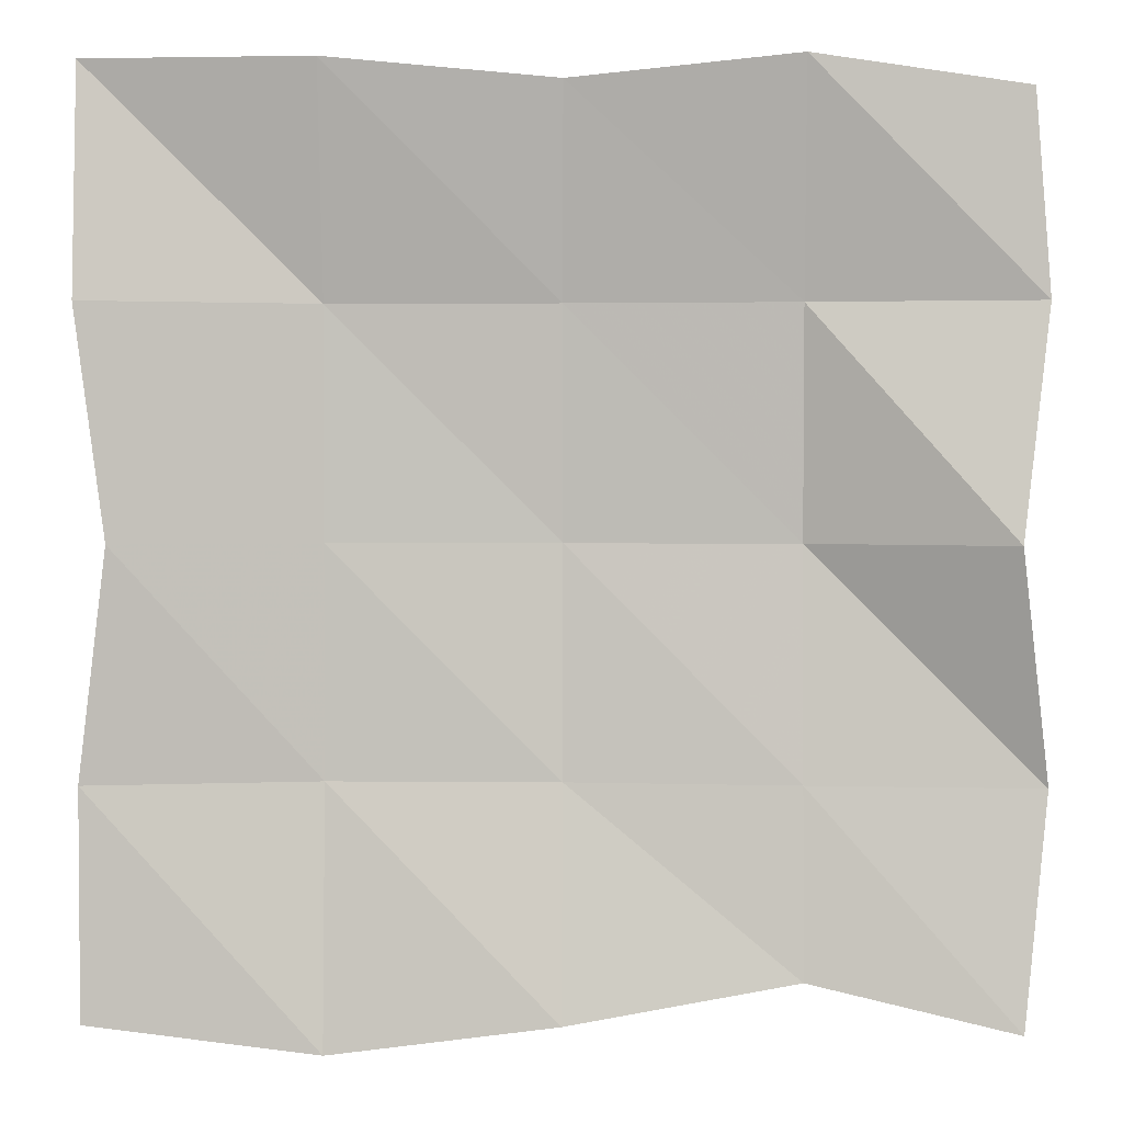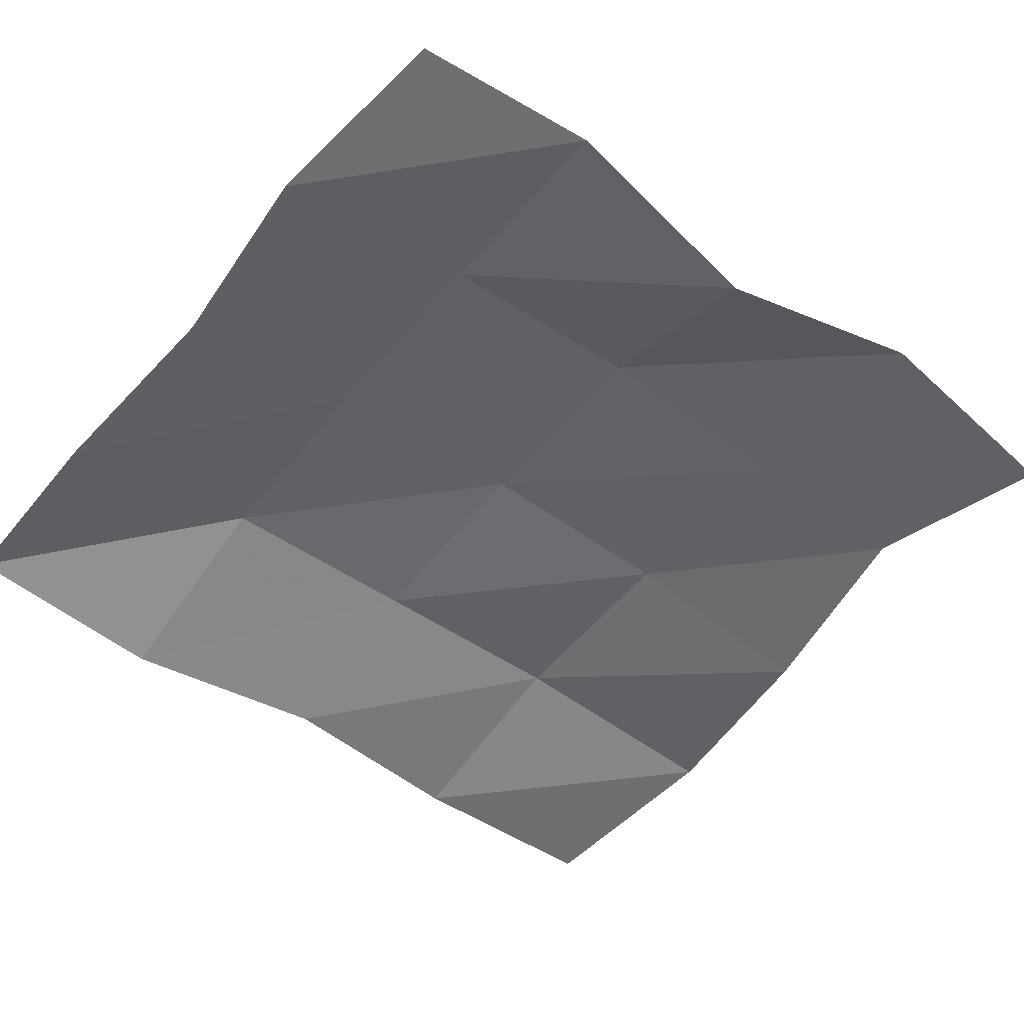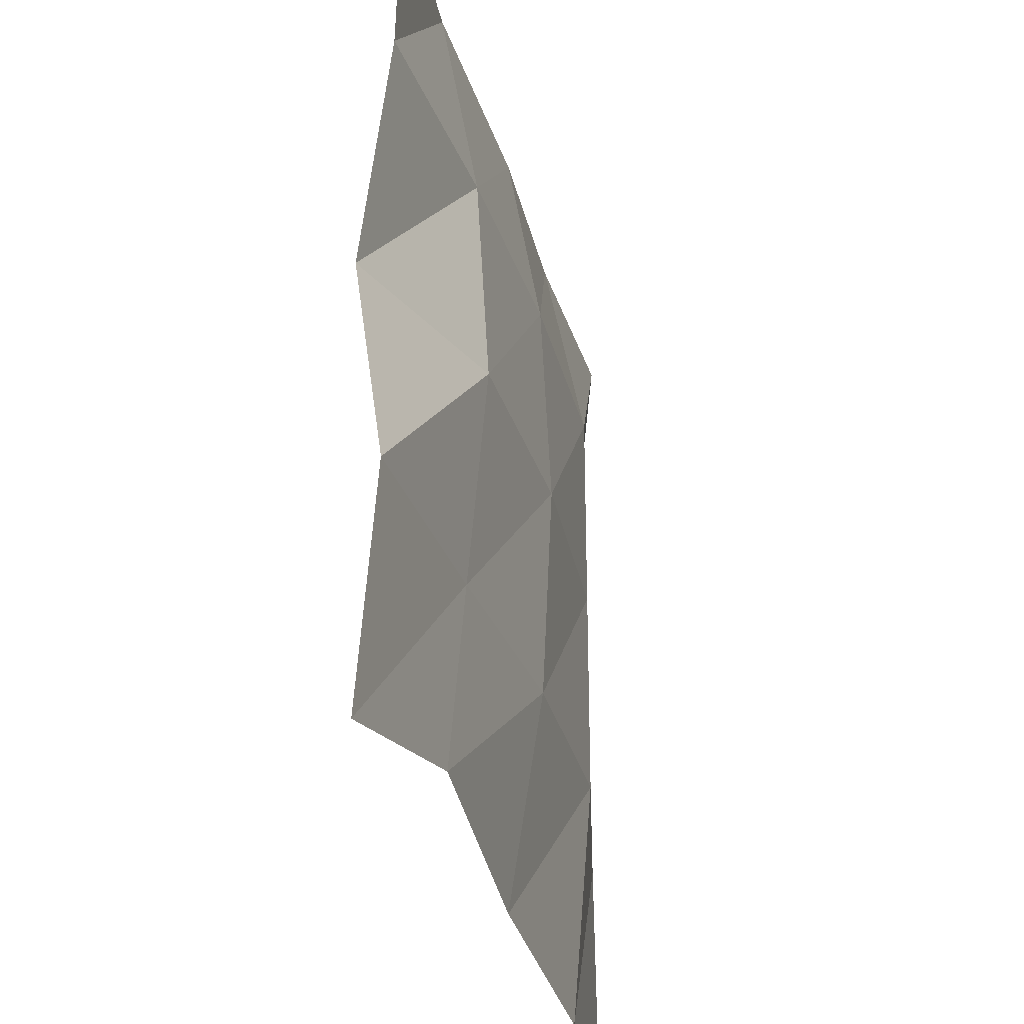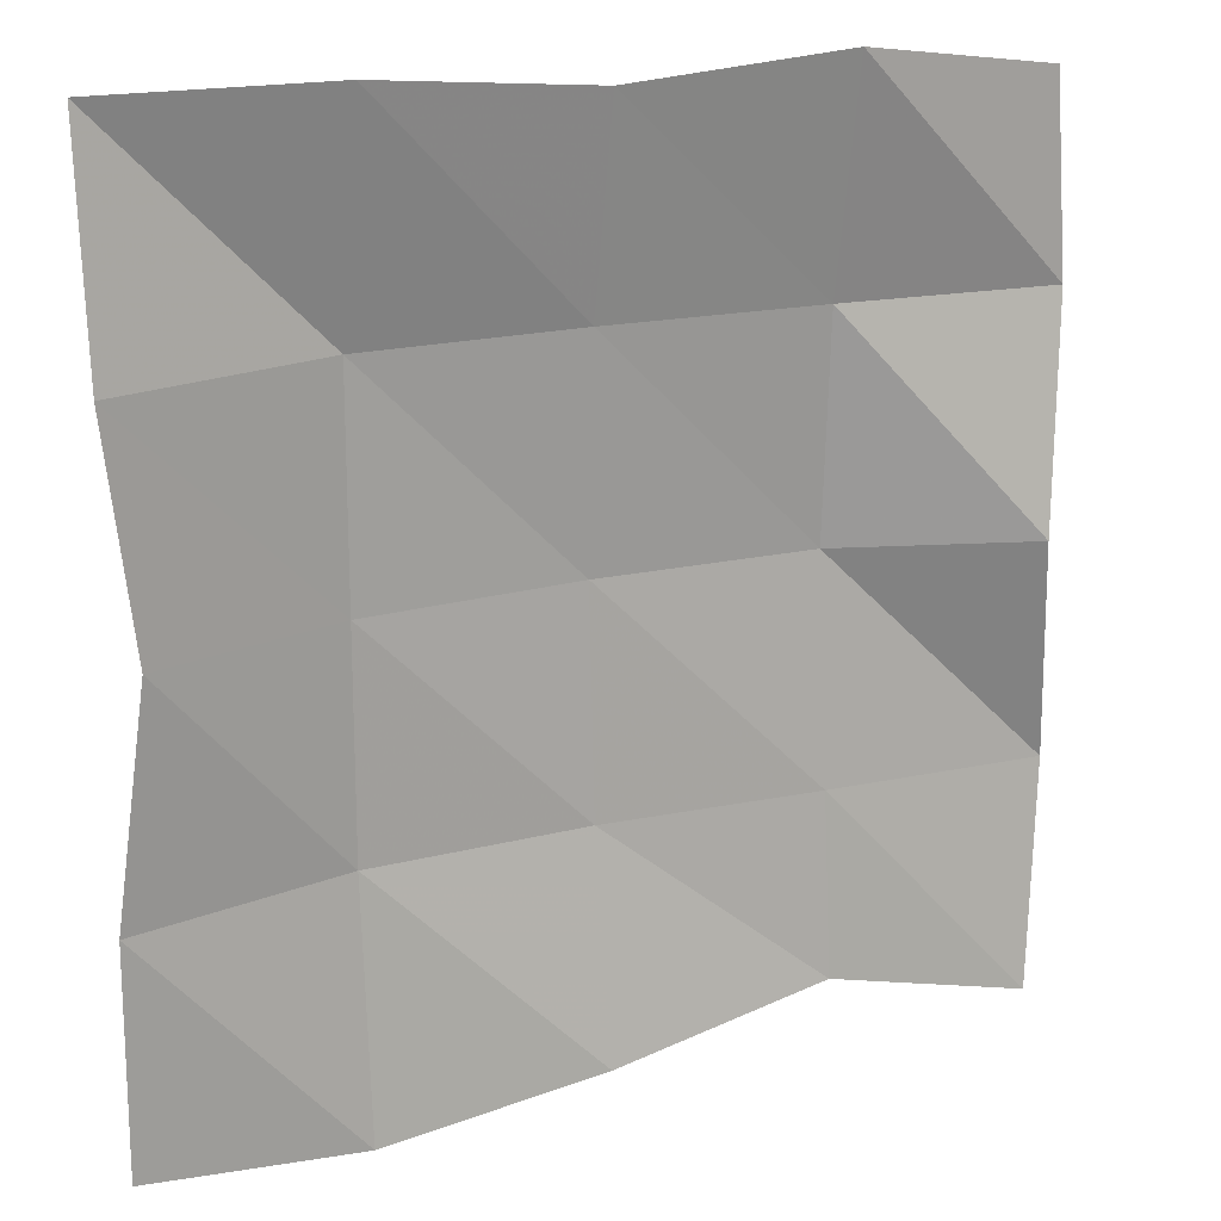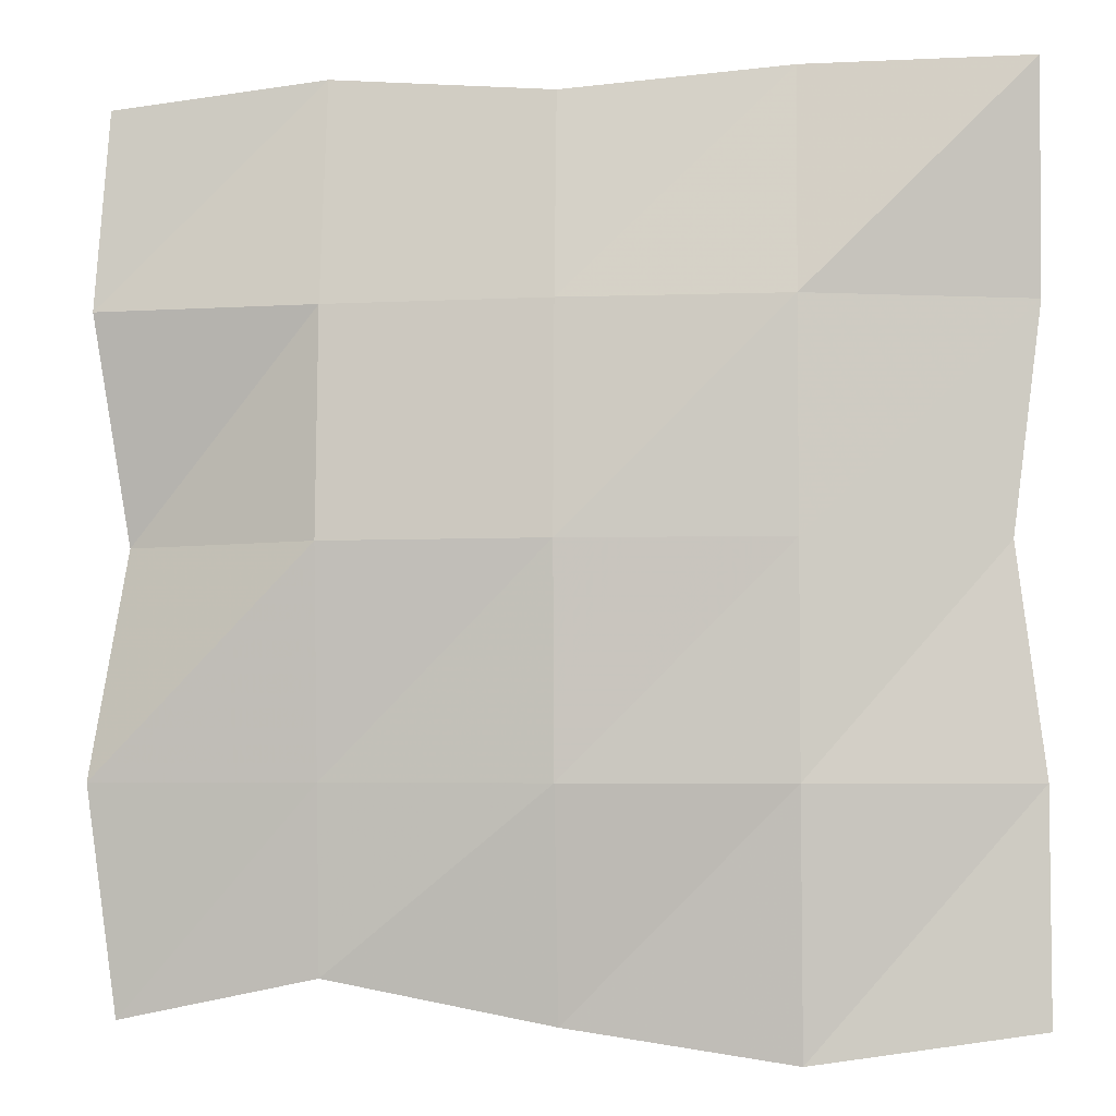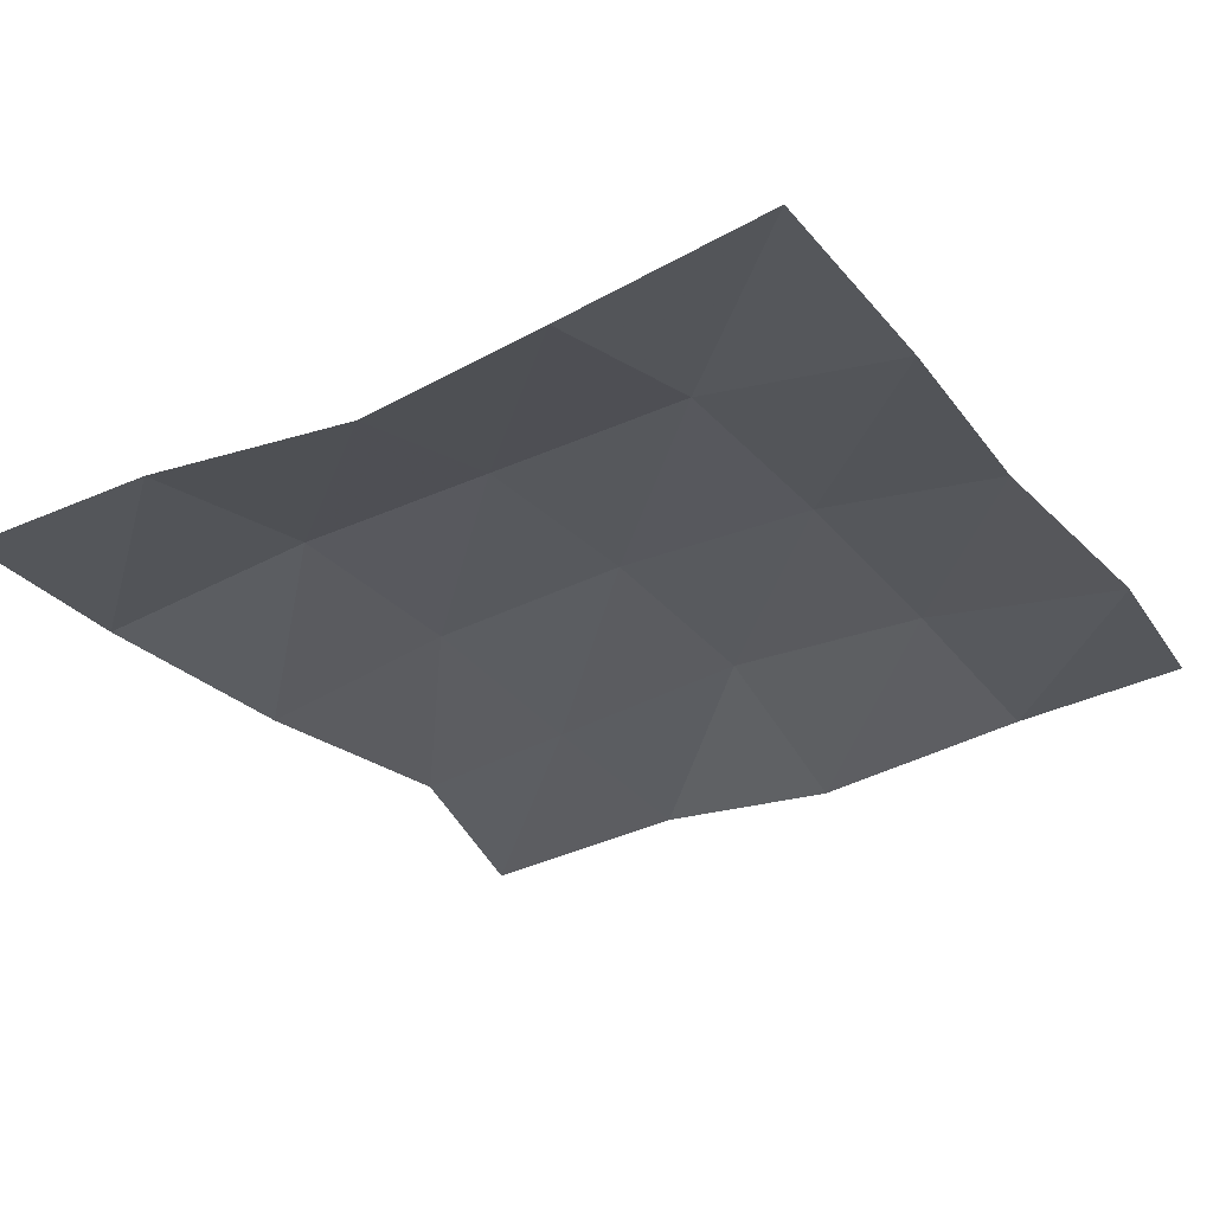
<metadata>
{"format":"obj","ext":"obj","renderer":"f3d","projection":"perspective","resolution":1024,"background":"white","views":[{"elev":2.0,"azim":2.1,"up":"+Z"},{"elev":-50.4,"azim":53.1,"up":"+Y"},{"elev":-31.0,"azim":103.4,"up":"+Z"},{"elev":18.2,"azim":-26.7,"up":"+Z"},{"elev":-4.4,"azim":-173.5,"up":"+Z"},{"elev":-30.4,"azim":-56.5,"up":"+Y"}]}
</metadata>
<code>
o Plane
v 0.9464 -0.007258 -1
v 0.9658 0.04659 0.9362
v -1 0.04782 1
v -1 0.03119 -1
v 0.003824 0.04782 0.9551
v 0.9355 -0.0365 0
v 0 0.04782 -1
v -0.9367 0.007429 -0
v -0 0.1477 -0
v 0.5 0.009219 1
v -0.5 0.02583 1
v 1 0.04782 -0.5
v 1 0.04782 0.5
v 0.5 0.04782 -0.9049
v -0.5 0.07814 -1.07
v -1 -0.006276 0.5
v -1 0.02488 -0.5
v 0.5 0.08173 -0.5
v -0.5 0.1245 0.5
v 0 0.1245 -0.5
v -0.5 0.1245 -0.5
v -0.5 0.1245 -0
v 0.5 0.1245 -0
v -0 0.1245 0.5
v 0.5 0.09607 0.5
f 20 9 18
f 18 14 20
f 7 20 14
f 18 1 14
f 20 7 21
f 21 22 20
f 9 20 22
f 22 21 8
f 16 3 19
f 19 22 16
f 8 16 22
f 22 19 9
f 17 8 21
f 21 15 17
f 4 17 15
f 15 21 7
f 23 6 12
f 12 18 23
f 9 23 18
f 12 1 18
f 23 9 24
f 24 25 23
f 6 23 25
f 25 24 5
f 10 2 13
f 13 25 10
f 5 10 25
f 25 13 6
f 11 5 24
f 24 19 11
f 3 11 19
f 19 24 9

</code>
